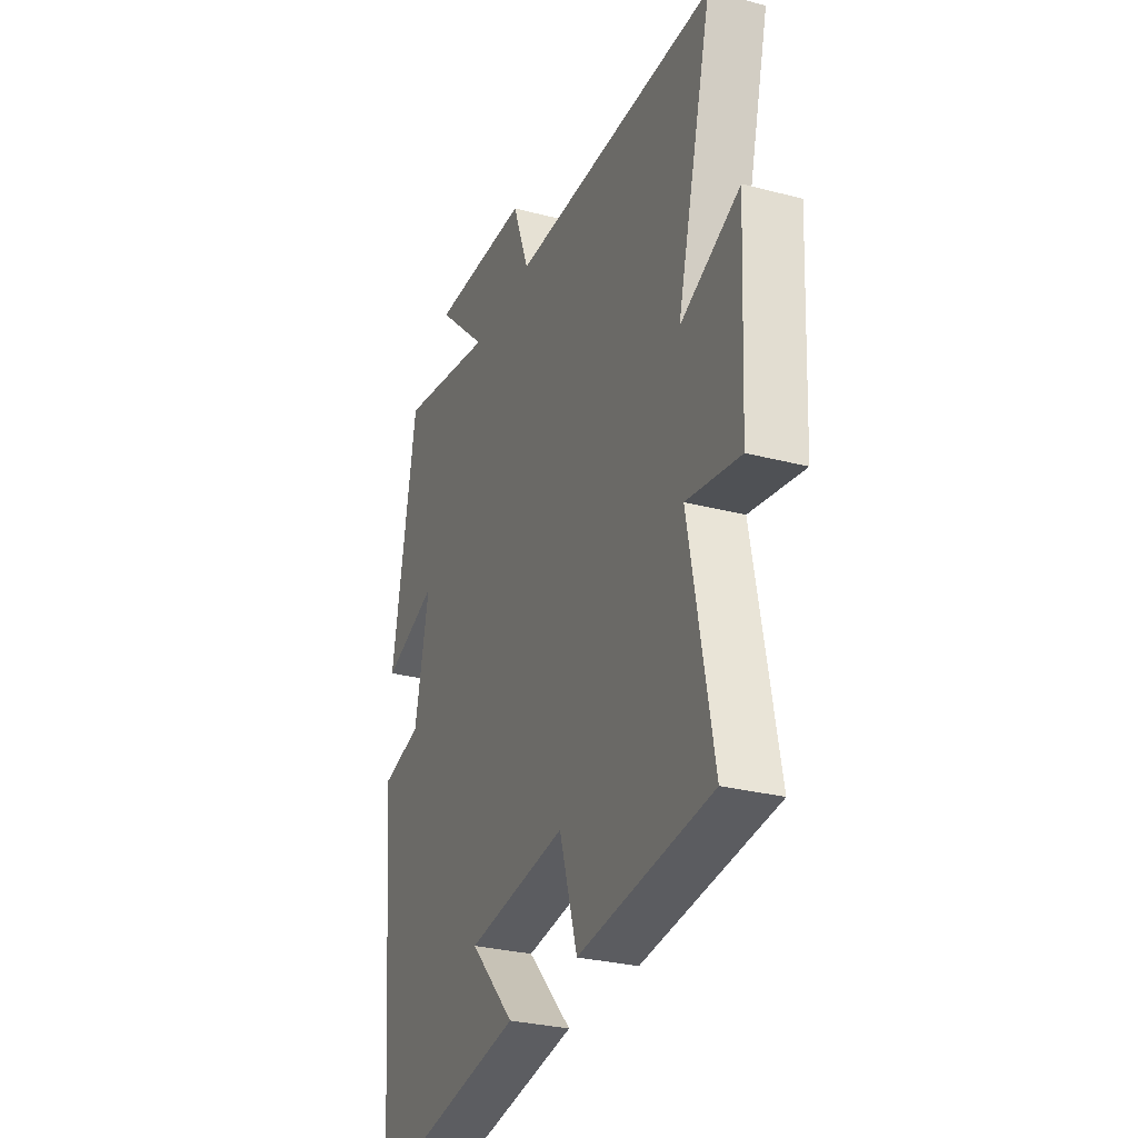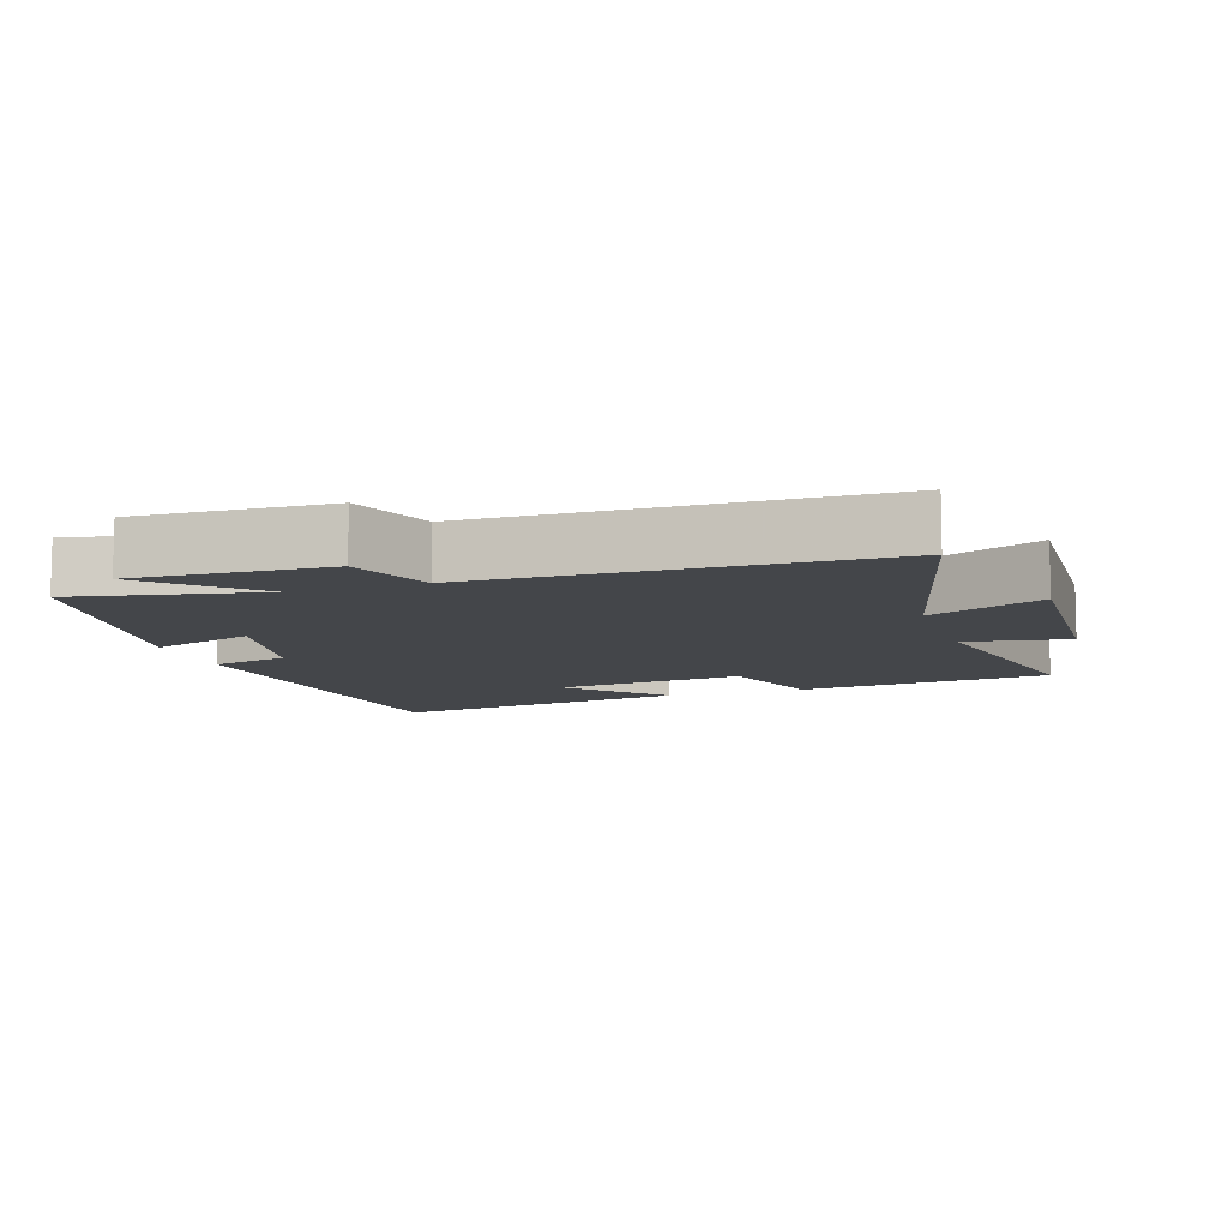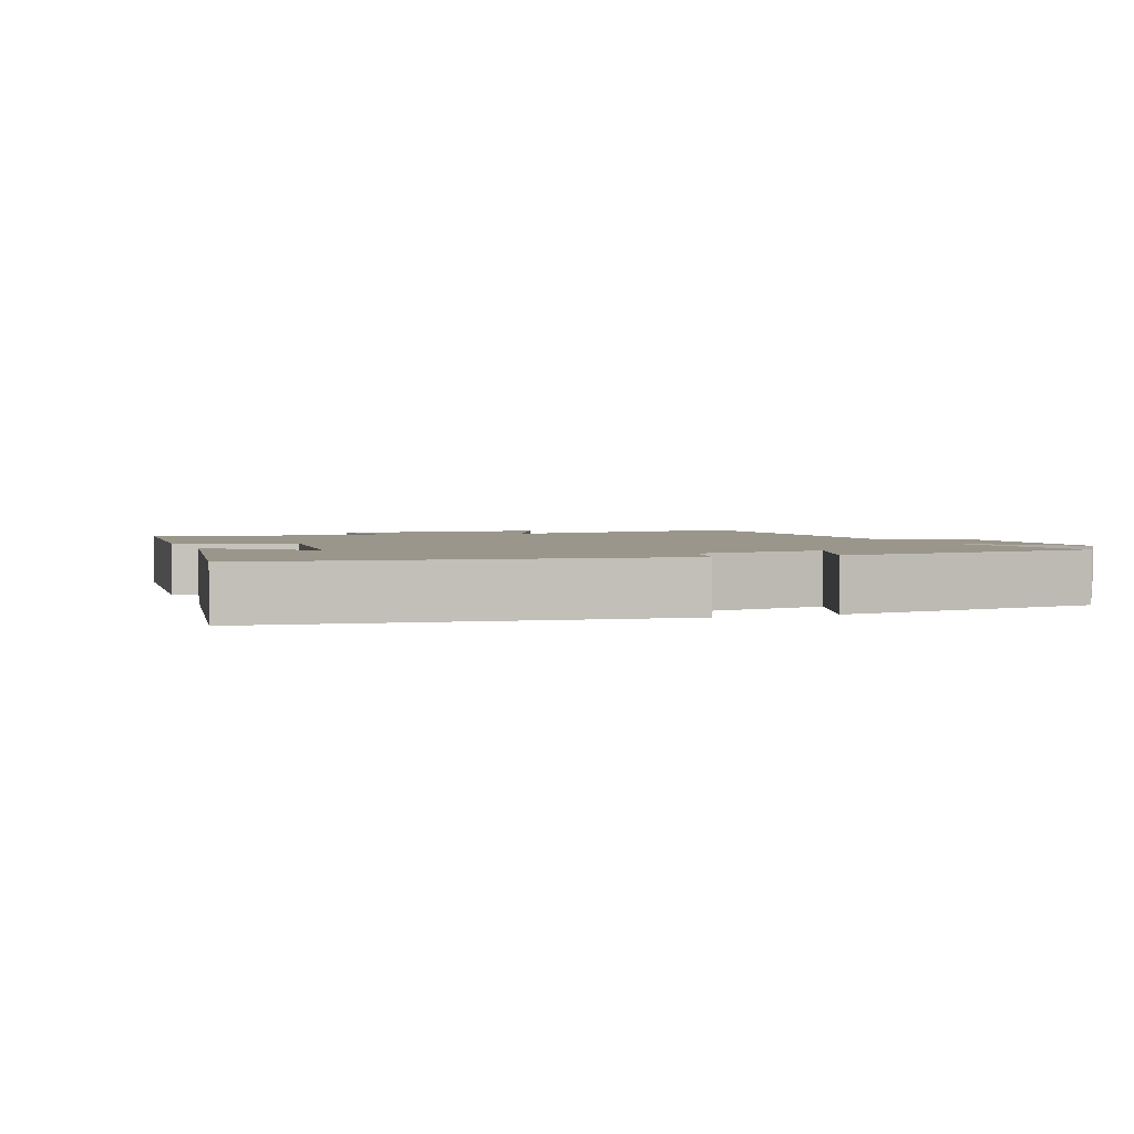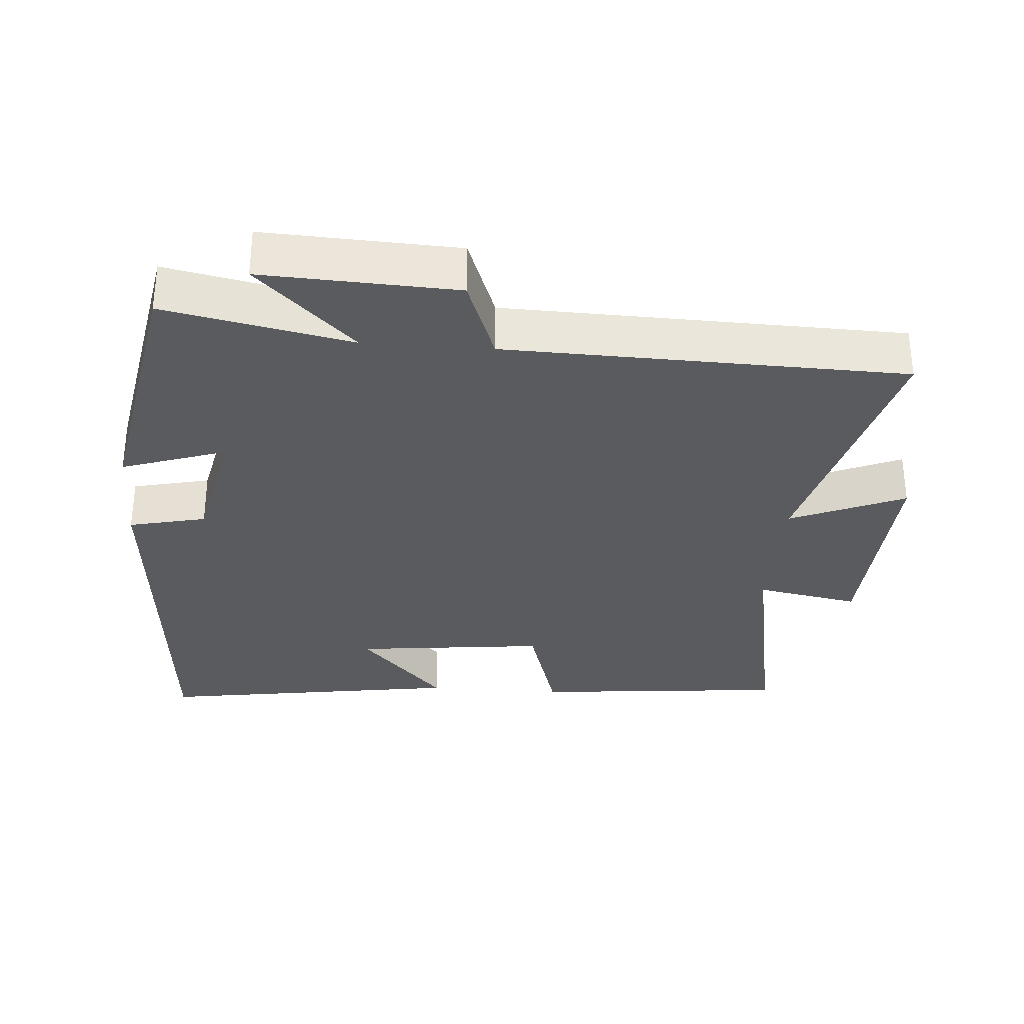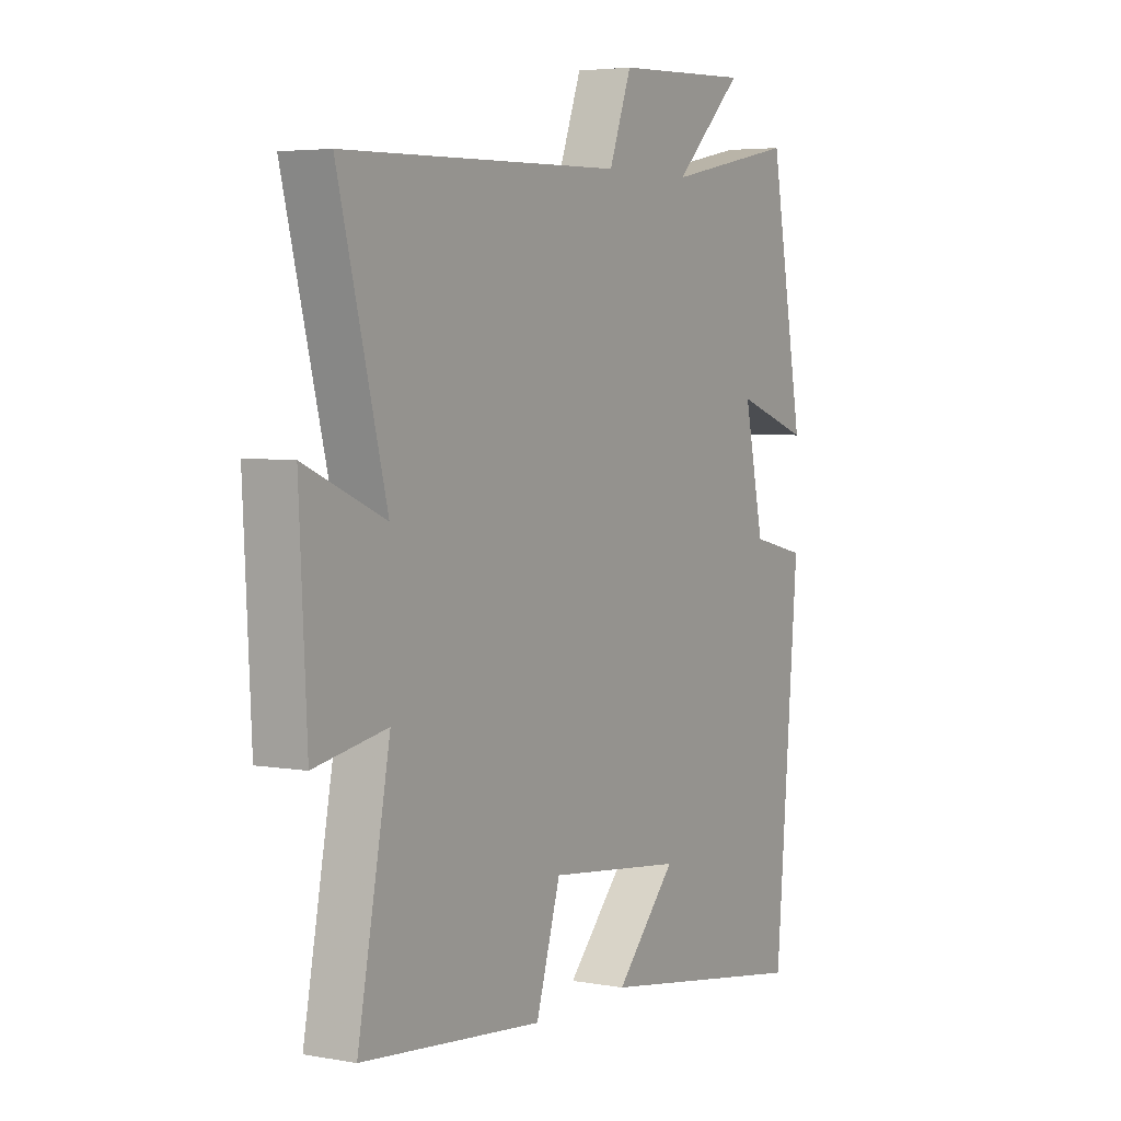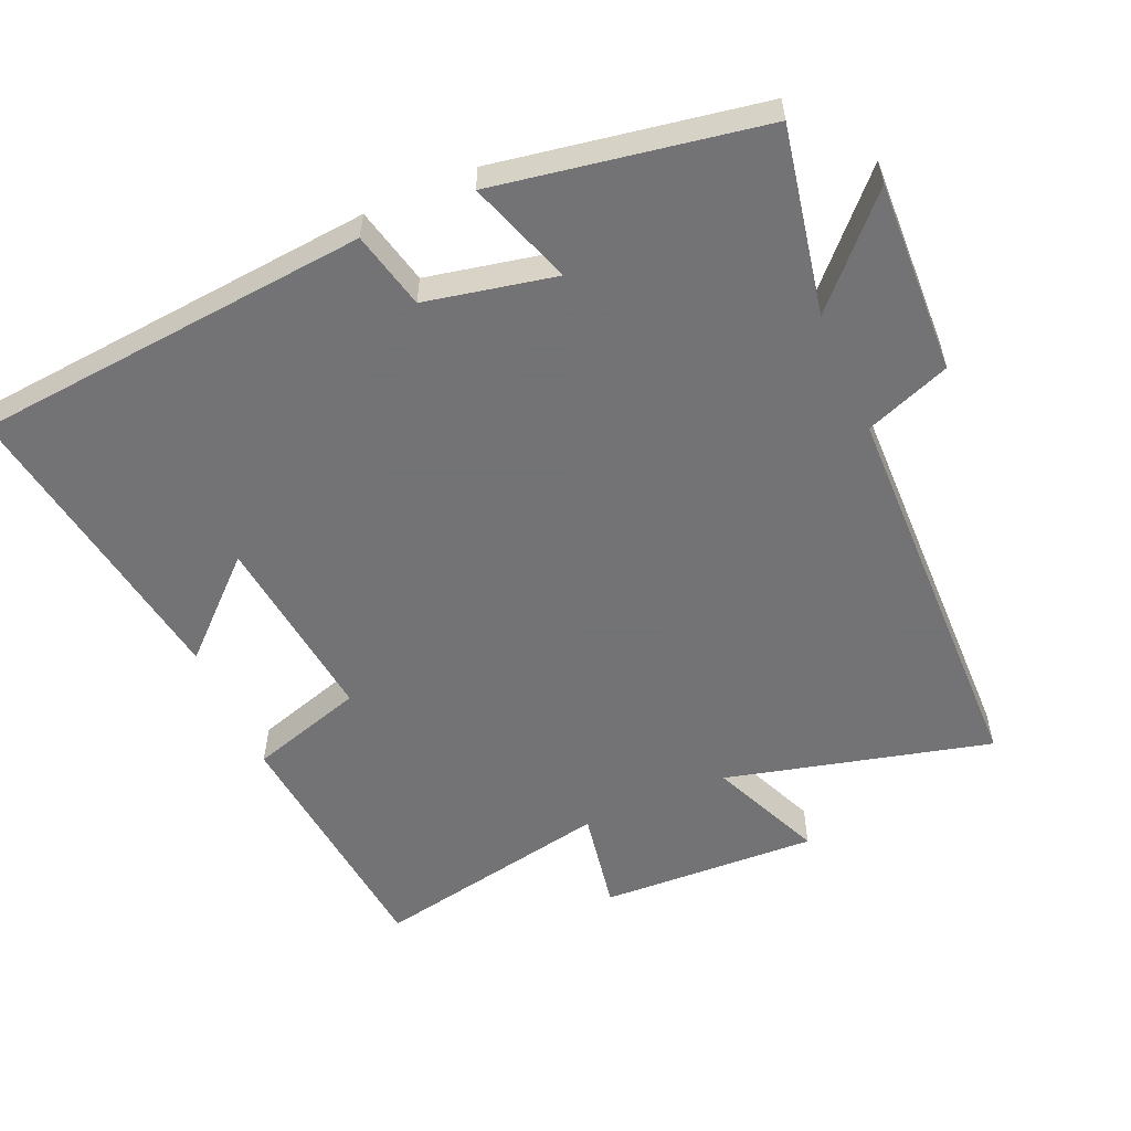
<metadata>
{"format":"obj","ext":"obj","renderer":"f3d","projection":"perspective","resolution":1024,"background":"white","views":[{"elev":-29.4,"azim":68.9,"up":"+Z"},{"elev":-9.4,"azim":18.5,"up":"+Y"},{"elev":2.4,"azim":-109.4,"up":"+Y"},{"elev":-32.0,"azim":-4.5,"up":"+Y"},{"elev":4.4,"azim":120.3,"up":"+Z"},{"elev":-56.0,"azim":-66.2,"up":"+Y"}]}
</metadata>
<code>
v -0.451 0.07 -0.57
v -0.5 0.07 0.006
v -0.388 0.07 0.032
v -0.348 0.07 0.22
v -0.5 0.07 0.168
v -0.431 0.07 0.554
v -0.161 0.07 0.5
v -0.303 0.07 0.636
v -0.023 0.07 0.624
v 0.023 0.07 0.5
v 0.599 0.07 0.487
v 0.5 0.07 0.103
v 0.665 0.07 0.174
v 0.649 0.07 -0.142
v 0.5 0.07 -0.115
v 0.566 0.07 -0.463
v 0.196 0.07 -0.5
v 0.146 0.07 -0.334
v -0.132 0.07 -0.366
v -0.008 0.07 -0.5
v -0.451 0 -0.57
v -0.5 0 0.006
v -0.388 0 0.032
v -0.348 0 0.22
v -0.5 0 0.168
v -0.431 0 0.554
v -0.161 0 0.5
v -0.303 0 0.636
v -0.023 0 0.624
v 0.023 0 0.5
v 0.599 0 0.487
v 0.5 0 0.103
v 0.665 0 0.174
v 0.649 0 -0.142
v 0.5 0 -0.115
v 0.566 0 -0.463
v 0.196 0 -0.5
v 0.146 0 -0.334
v -0.132 0 -0.366
v -0.008 0 -0.5
f 19 20 1 2
f 18 19 2 3
f 15 16 17 18
f 15 18 3 4
f 12 13 14 15
f 12 15 4
f 10 11 12 4
f 7 8 9 10
f 7 10 4 5
f 5 6 7
f 22 21 40 39
f 23 22 39 38
f 38 37 36 35
f 24 23 38 35
f 35 34 33 32
f 24 35 32
f 24 32 31 30
f 30 29 28 27
f 25 24 30 27
f 27 26 25
f 1 21 22 2
f 2 22 23 3
f 3 23 24 4
f 4 24 25 5
f 5 25 26 6
f 6 26 27 7
f 7 27 28 8
f 8 28 29 9
f 9 29 30 10
f 10 30 31 11
f 11 31 32 12
f 12 32 33 13
f 13 33 34 14
f 14 34 35 15
f 15 35 36 16
f 16 36 37 17
f 17 37 38 18
f 18 38 39 19
f 19 39 40 20
f 20 40 21 1

</code>
